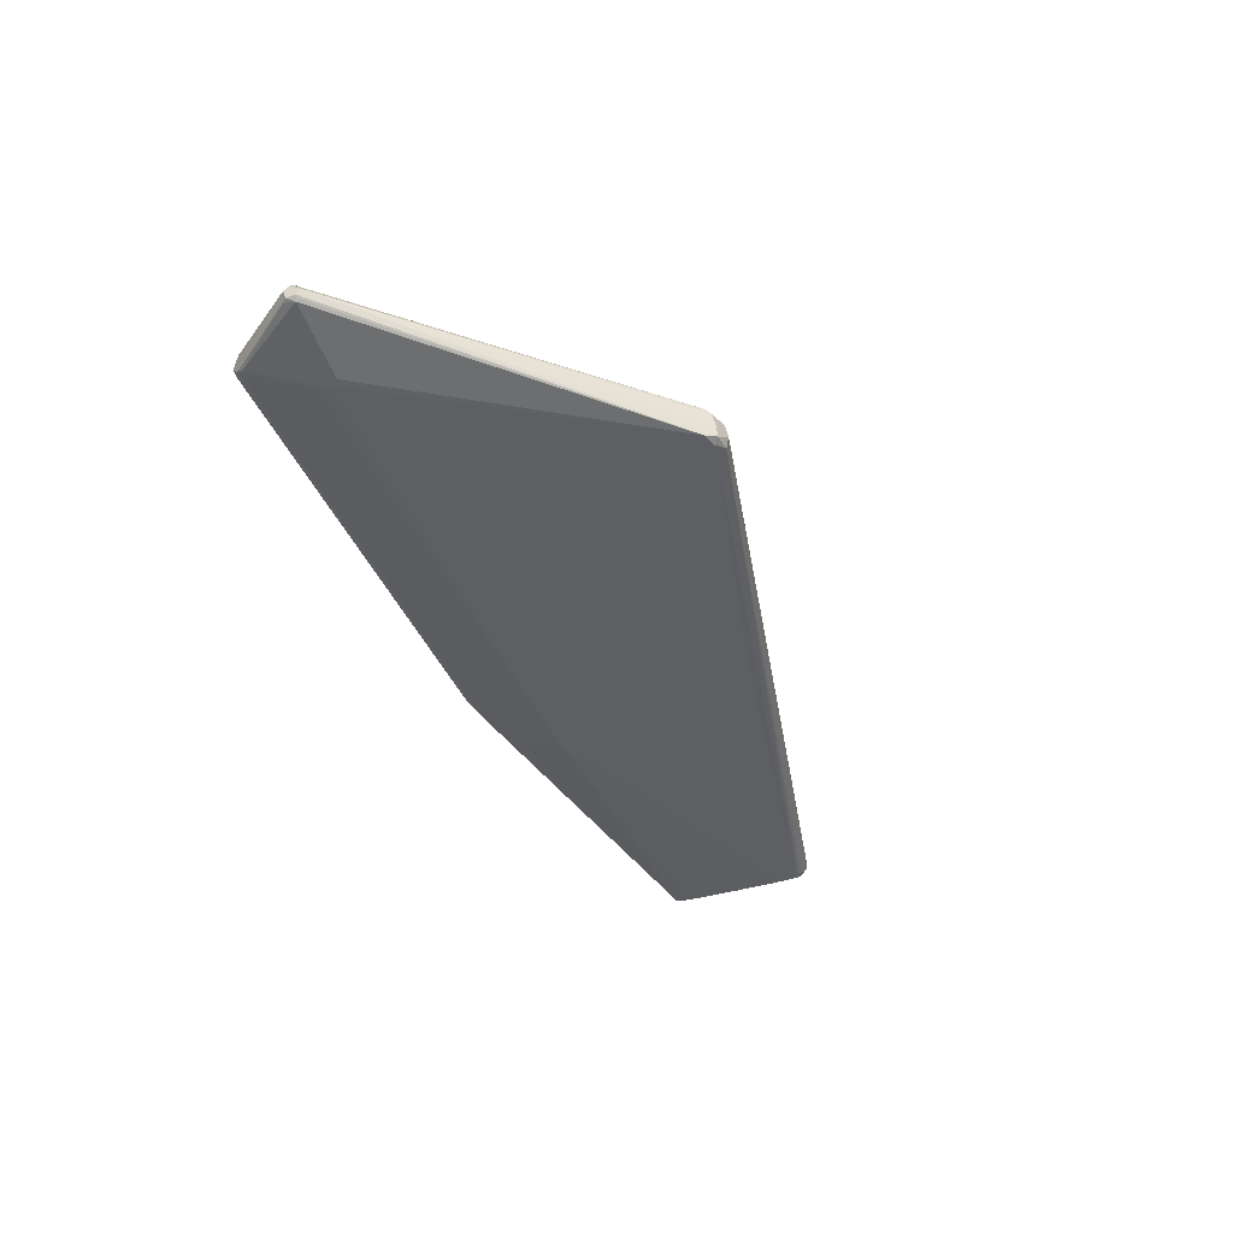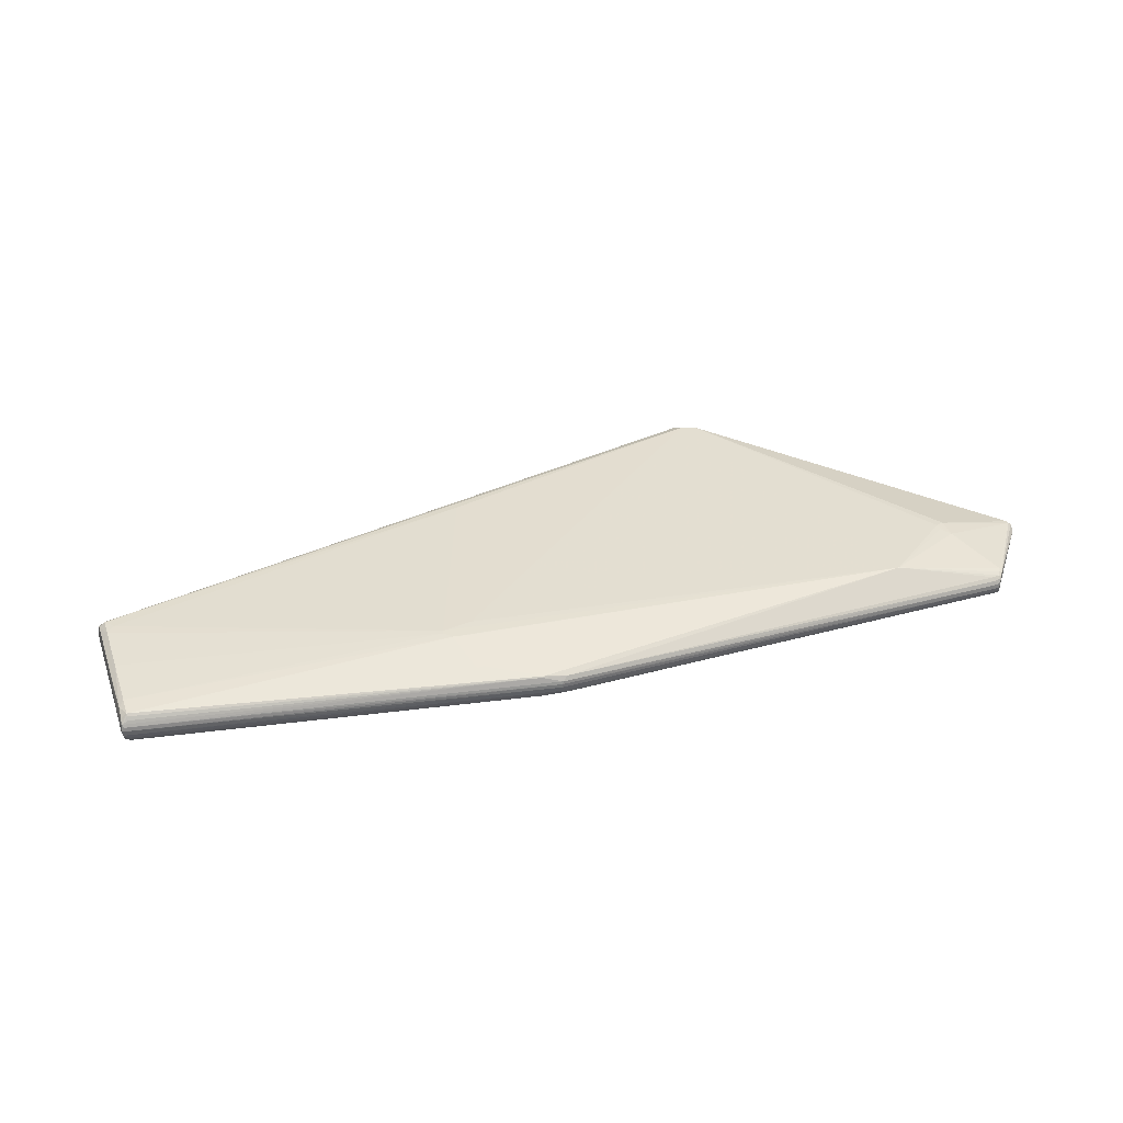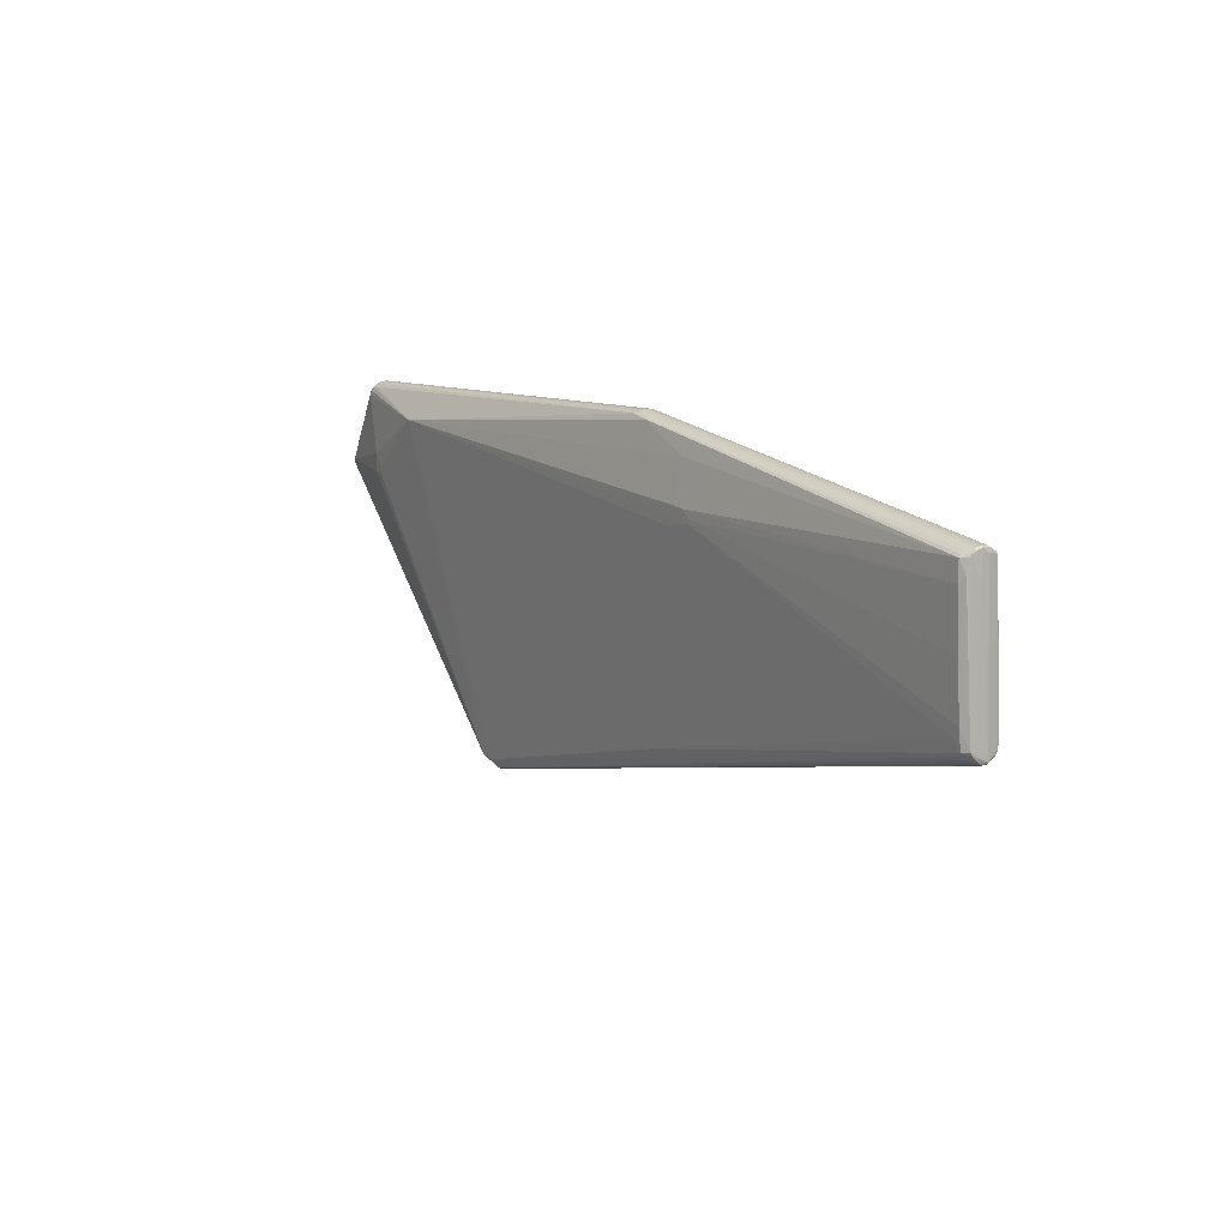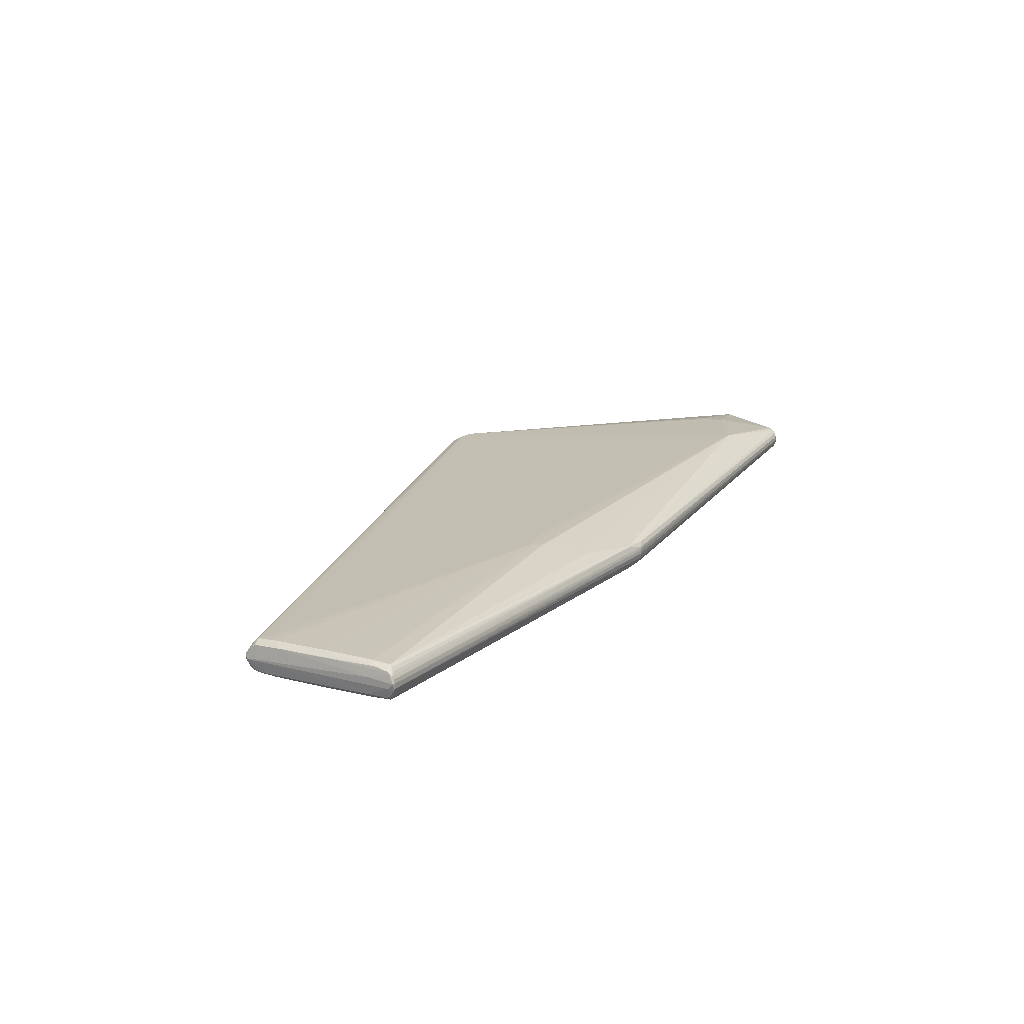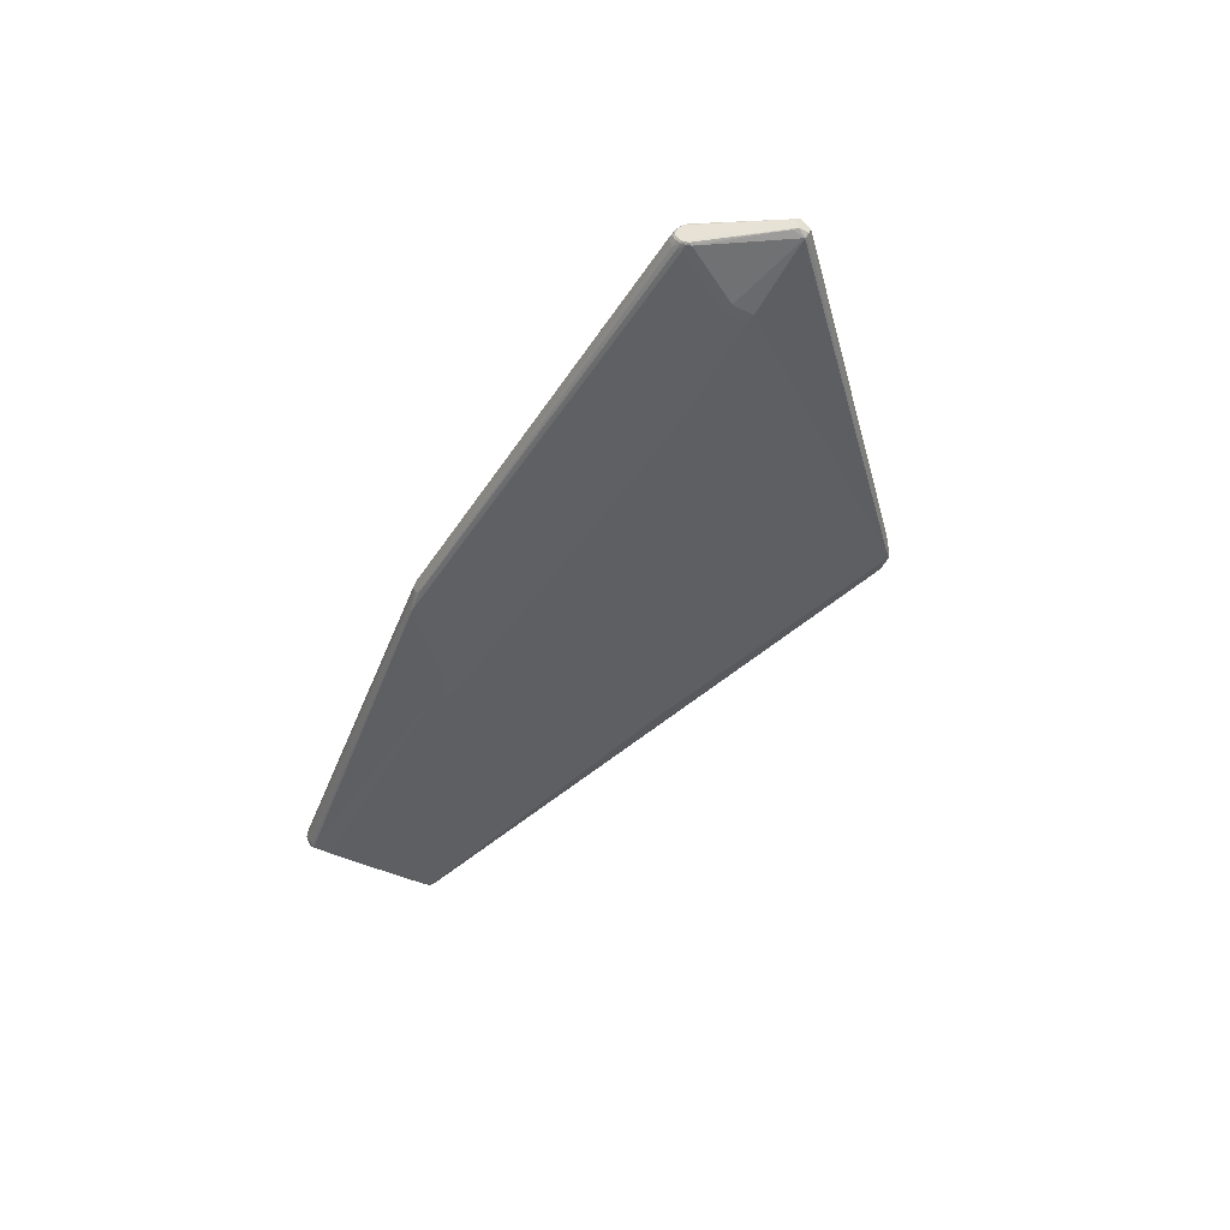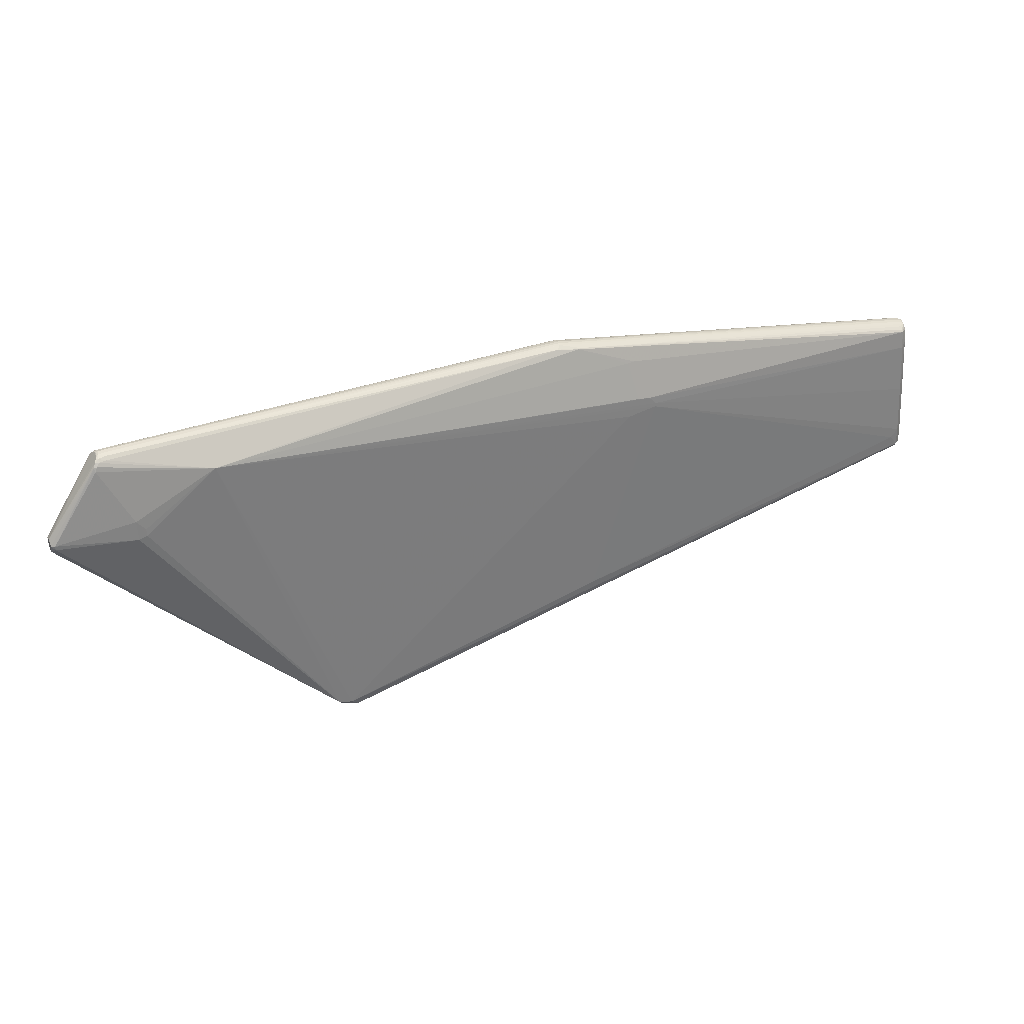
<metadata>
{"format":"obj","ext":"obj","renderer":"f3d","projection":"perspective","resolution":1024,"background":"white","views":[{"elev":-40.4,"azim":-66.0,"up":"+Z"},{"elev":38.9,"azim":164.3,"up":"+Z"},{"elev":12.8,"azim":56.5,"up":"+Y"},{"elev":19.1,"azim":118.8,"up":"+Z"},{"elev":-42.4,"azim":-116.9,"up":"+Z"},{"elev":29.7,"azim":-24.0,"up":"+Y"}]}
</metadata>
<code>
v -0.4382 0.0111 -0.004234
v -0.3231 0.009143 -0.02818
v -0.3559 0.02932 -0.0257
v -0.3541 -0.001387 -0.02727
v -0.3896 0.07785 0.0127
v -0.385 0.08628 0.01057
v -0.3835 0.09192 0.003477
v -0.3831 0.09215 -0.005538
v -0.385 0.08756 -0.01229
v -0.3896 0.07882 -0.01538
v -0.1333 -0.2707 0.01142
v -0.1291 -0.2697 -0.01413
v -0.1616 -0.2556 -0.01414
v 0.1056 0.1147 -0.0113
v 0.133 0.1122 0.01189
v 0.5414 -0.07733 0.01874
v 0.1938 0.0879 0.01885
v 0.1939 0.08805 -0.01952
v 0.5413 0.06536 -0.008277
v 0.5479 0.04545 0.01598
v 0.5546 -0.0582 0.01432
v 0.5564 -0.08917 0.01184
v 0.5568 -0.09523 0.00614
v 0.5551 -0.09864 0.0007346
v 0.5562 -0.09628 -0.006702
v 0.5566 -0.09057 -0.01239
v 0.5558 -0.07639 -0.01471
v 0.5497 0.03644 -0.01363
v 0.5471 0.06083 -0.01334
v 0.5475 0.06534 -0.006149
v 0.5468 0.06588 0.006688
v 0.5482 0.06144 0.01157
v -0.437 0.003388 0.008906
v -0.4374 0.01 -0.008846
v -0.4364 -0.006057 -0.009651
v -0.4411 0.008872 0.00202
v -0.4409 0.005737 -0.007769
v -0.4366 -0.002335 -0.01199
v -0.4403 -0.004527 -0.007807
v -0.4401 -0.006848 -0.0007399
v -0.4407 0.002847 0.00637
v -0.4368 -0.0009935 0.008605
v -0.2753 0.06568 0.02939
v -0.256 0.0084 -0.02856
v -0.2284 -8.064e-05 -0.02867
v -0.3129 0.002861 -0.02832
v -0.3569 0.001631 -0.02733
v -0.3569 -0.0001173 0.02377
v -0.3581 0.02032 0.0235
v -0.3582 0.02328 -0.02659
v -0.3491 0.01065 0.02458
v -0.35 0.02932 -0.02602
v -0.3495 0.02073 -0.02719
v -0.349 0.01085 -0.02798
v -0.3485 0.003407 -0.02814
v -0.3486 0.003209 0.02468
v -0.3779 0.08742 0.01032
v -0.3874 0.08267 0.01206
v -0.377 0.09064 0.007151
v -0.3766 0.09273 0.003172
v -0.3845 0.08934 0.007829
v -0.3767 0.09343 -0.001257
v -0.3771 0.09274 -0.005693
v -0.3827 0.09279 -0.001178
v -0.378 0.09064 -0.00969
v -0.3789 0.08744 -0.01289
v -0.3845 0.09009 -0.00946
v -0.3798 0.08338 -0.01492
v -0.3874 0.08387 -0.01433
v -0.385 0.0918 -0.001093
v -0.3855 0.09089 0.002717
v -0.3854 0.09121 -0.00519
v -0.3885 0.08627 0.009563
v -0.3867 0.08926 0.0063
v -0.3905 0.08214 0.01126
v -0.3919 0.07815 0.0116
v -0.3919 0.07825 -0.01429
v -0.3905 0.08223 -0.01391
v -0.3885 0.08635 -0.01218
v -0.3867 0.08932 -0.008886
v 0.1521 -0.1802 0.01777
v 0.1522 -0.1801 -0.02061
v -0.1418 -0.2634 0.01569
v -0.1559 -0.2602 0.01568
v -0.1518 -0.2653 0.0114
v -0.1464 -0.2686 -0.01416
v -0.1491 -0.2678 -0.001382
v -0.1302 -0.2728 -0.001363
v -0.1559 -0.26 -0.01841
v -0.1417 -0.2632 -0.01839
v 0.111 0.1173 0.006195
v 0.1125 0.1181 0.003133
v 0.1133 0.1184 -0.0006933
v 0.1116 0.1176 -0.00624
v 0.109 0.1163 -0.00931
v 0.1067 0.1145 0.01058
v 0.1036 0.113 -0.01217
v 0.1304 0.1115 0.01294
v 0.1305 0.1116 -0.01368
v 0.133 0.1123 -0.01261
v 0.2164 0.03417 0.02918
v 0.2173 0.03805 0.02919
v 0.2092 0.04588 0.02921
v 0.1957 0.04706 0.02919
v 0.1857 0.02789 0.02909
v 0.1868 0.08694 0.01921
v 0.1518 0.03809 -0.03027
v 0.1626 0.03792 -0.03025
v 0.1959 0.04728 -0.03015
v 0.2093 0.0461 -0.03013
v 0.2174 0.03827 -0.03014
v 0.2165 0.0344 -0.03015
v 0.2078 0.03528 -0.03017
v 0.1858 0.02811 -0.03024
v 0.5417 0.0586 -0.01781
v 0.1869 0.08709 -0.01991
v 0.5479 0.05895 -0.01366
v 0.55 0.05902 -0.0004847
v 0.5498 0.06135 -0.00325
v 0.5479 0.05885 0.01343
v 0.5511 0.0397 0.004712
v 0.5496 0.06581 0.002362
v 0.5497 0.06379 0.002263
v 0.5476 0.06428 0.009731
v 0.5477 0.06308 -0.00917
v 0.5474 0.06667 0.002452
v 0.5475 0.06658 -0.00295
v 0.5573 -0.06717 -0.000566
v 0.5542 -0.01366 4.115e-06
v 0.5532 -0.03133 -0.01474
v 0.5511 0.003767 0.01474
v 0.5586 -0.08975 -0.001637
v 0.5584 -0.08686 -0.001014
v 0.5564 -0.08763 -0.01381
v 0.5563 -0.08634 0.01328
v 0.5589 -0.09571 -0.002362
v 0.5588 -0.09284 -0.002261
v 0.5568 -0.09374 -0.009739
v 0.5566 -0.09221 0.009164
v 0.557 -0.09757 0.002937
v 0.557 -0.09801 -0.002466
v 0.5458 -0.01422 0.01955
v 0.5489 -0.06773 0.01898
v 0.5427 0.03916 0.01937
v 0.5501 -0.08741 0.01778
v 0.5502 -0.09029 0.01565
v 0.5504 -0.09338 0.0123
v 0.5506 -0.09623 0.008239
v 0.5506 -0.09617 -0.008863
v 0.5505 -0.09329 -0.0129
v 0.5503 -0.09017 -0.01623
v 0.5501 -0.08728 -0.01834
v 0.549 -0.06758 -0.0194
v 0.5459 -0.01407 -0.01958
v 0.5428 0.03931 -0.01901
v 0.5416 0.06092 -0.01568
v 0.5414 0.06337 -0.01233
v 0.5414 0.06327 0.01286
v 0.5415 0.0608 0.0162
v 0.5416 0.05847 0.01831
f 55 90 89
f 94 62 93
f 68 99 109
f 145 83 11
f 88 24 11
f 11 24 140
f 101 83 81
f 81 83 145
f 101 43 105
f 105 83 101
f 43 83 105
f 37 34 38
f 68 109 52
f 44 55 107
f 46 90 55
f 46 45 90
f 55 44 46
f 107 45 46
f 46 44 107
f 90 82 152
f 12 90 152
f 47 89 38
f 38 50 47
f 18 99 115
f 55 47 54
f 54 47 50
f 54 109 107
f 114 82 90
f 114 45 107
f 90 45 114
f 82 114 112
f 155 130 154
f 117 155 115
f 103 104 43
f 17 103 160
f 104 103 17
f 101 81 16
f 16 81 145
f 38 89 35
f 39 37 38
f 38 35 39
f 89 40 39
f 39 35 89
f 3 52 50
f 55 89 4
f 4 47 55
f 89 47 4
f 66 99 68
f 14 66 65
f 62 94 63
f 116 109 99
f 99 18 116
f 116 18 109
f 53 54 50
f 109 54 53
f 50 52 53
f 53 52 109
f 107 55 2
f 2 54 107
f 55 54 2
f 107 109 108
f 108 114 107
f 113 112 114
f 113 108 109
f 114 108 113
f 110 113 109
f 112 113 110
f 115 155 110
f 110 18 115
f 109 18 110
f 19 100 94
f 130 155 28
f 155 117 28
f 93 62 92
f 92 126 93
f 160 124 159
f 31 91 15
f 15 124 31
f 126 92 31
f 31 92 91
f 32 124 160
f 98 17 160
f 160 159 98
f 98 159 15
f 43 104 106
f 104 17 106
f 106 98 43
f 17 98 106
f 102 43 101
f 102 103 43
f 131 20 21
f 148 11 140
f 140 147 148
f 148 147 11
f 84 56 48
f 84 83 43
f 43 56 84
f 84 11 83
f 84 85 11
f 40 85 84
f 51 56 43
f 87 85 40
f 88 11 87
f 11 85 87
f 153 152 82
f 82 112 153
f 95 14 65
f 95 63 94
f 65 63 95
f 94 100 95
f 95 100 99
f 99 14 95
f 99 66 97
f 97 14 99
f 66 14 97
f 62 63 8
f 112 110 111
f 111 110 155
f 111 155 154
f 154 153 111
f 111 153 112
f 100 19 157
f 124 32 122
f 126 31 122
f 122 31 124
f 130 28 27
f 136 134 27
f 27 28 136
f 154 130 27
f 27 153 154
f 27 134 152
f 152 153 27
f 60 92 62
f 91 92 60
f 158 124 15
f 15 159 158
f 158 159 124
f 144 20 160
f 142 20 144
f 144 102 142
f 160 103 144
f 103 102 144
f 120 20 131
f 131 32 120
f 160 20 120
f 120 32 160
f 15 91 96
f 96 98 15
f 96 57 43
f 43 98 96
f 12 25 141
f 88 12 141
f 141 24 88
f 136 140 141
f 140 24 141
f 152 134 26
f 26 134 136
f 143 16 145
f 145 135 143
f 135 21 143
f 143 20 142
f 143 21 20
f 101 16 143
f 143 102 101
f 142 102 143
f 133 135 136
f 23 147 140
f 23 140 136
f 136 139 23
f 136 135 22
f 22 139 136
f 22 135 145
f 145 11 146
f 11 147 146
f 146 22 145
f 139 22 146
f 147 23 146
f 146 23 139
f 48 56 49
f 56 51 49
f 49 33 48
f 49 51 43
f 42 84 48
f 48 33 42
f 40 84 42
f 41 42 33
f 40 42 41
f 36 37 41
f 41 39 40
f 37 39 41
f 13 40 89
f 89 87 13
f 13 87 40
f 86 87 89
f 86 90 12
f 86 89 90
f 86 12 88
f 88 87 86
f 69 66 68
f 1 37 36
f 36 79 1
f 1 79 37
f 65 66 9
f 66 69 9
f 9 69 79
f 36 70 72
f 100 157 156
f 115 99 156
f 99 100 156
f 30 157 19
f 119 28 117
f 136 28 119
f 64 60 62
f 62 8 64
f 64 72 70
f 8 72 64
f 75 73 36
f 36 41 75
f 75 33 76
f 75 41 33
f 74 70 36
f 36 73 74
f 57 96 59
f 91 60 59
f 59 96 91
f 149 25 12
f 12 150 149
f 149 150 25
f 25 150 138
f 138 26 136
f 136 141 138
f 138 141 25
f 131 21 121
f 121 21 135
f 135 133 121
f 121 32 131
f 121 122 32
f 79 69 78
f 34 37 78
f 37 79 78
f 65 9 67
f 67 63 65
f 67 8 63
f 67 9 79
f 125 119 117
f 125 30 122
f 122 119 125
f 29 156 157
f 157 30 29
f 30 125 29
f 29 125 117
f 29 117 115
f 115 156 29
f 127 19 94
f 127 30 19
f 127 94 93
f 93 126 127
f 126 122 127
f 122 30 127
f 136 119 137
f 5 75 76
f 5 49 43
f 76 33 5
f 33 49 5
f 60 64 7
f 7 59 60
f 7 64 70
f 43 57 6
f 151 138 150
f 12 152 151
f 151 150 12
f 152 26 151
f 26 138 151
f 123 119 122
f 122 121 123
f 132 121 133
f 132 137 119
f 132 133 136
f 136 137 132
f 34 78 77
f 80 67 79
f 80 79 36
f 36 72 80
f 80 72 8
f 8 67 80
f 75 5 58
f 58 5 43
f 73 75 58
f 58 6 73
f 43 6 58
f 61 7 74
f 59 7 61
f 61 74 73
f 73 6 61
f 57 59 61
f 61 6 57
f 70 74 71
f 71 7 70
f 74 7 71
f 119 123 118
f 118 123 121
f 10 78 69
f 10 77 78
f 10 50 38
f 10 69 68
f 38 34 10
f 34 77 10
f 10 3 50
f 68 52 10
f 52 3 10
f 129 118 121
f 129 132 119
f 119 118 129
f 121 132 128
f 128 129 121
f 132 129 128

</code>
